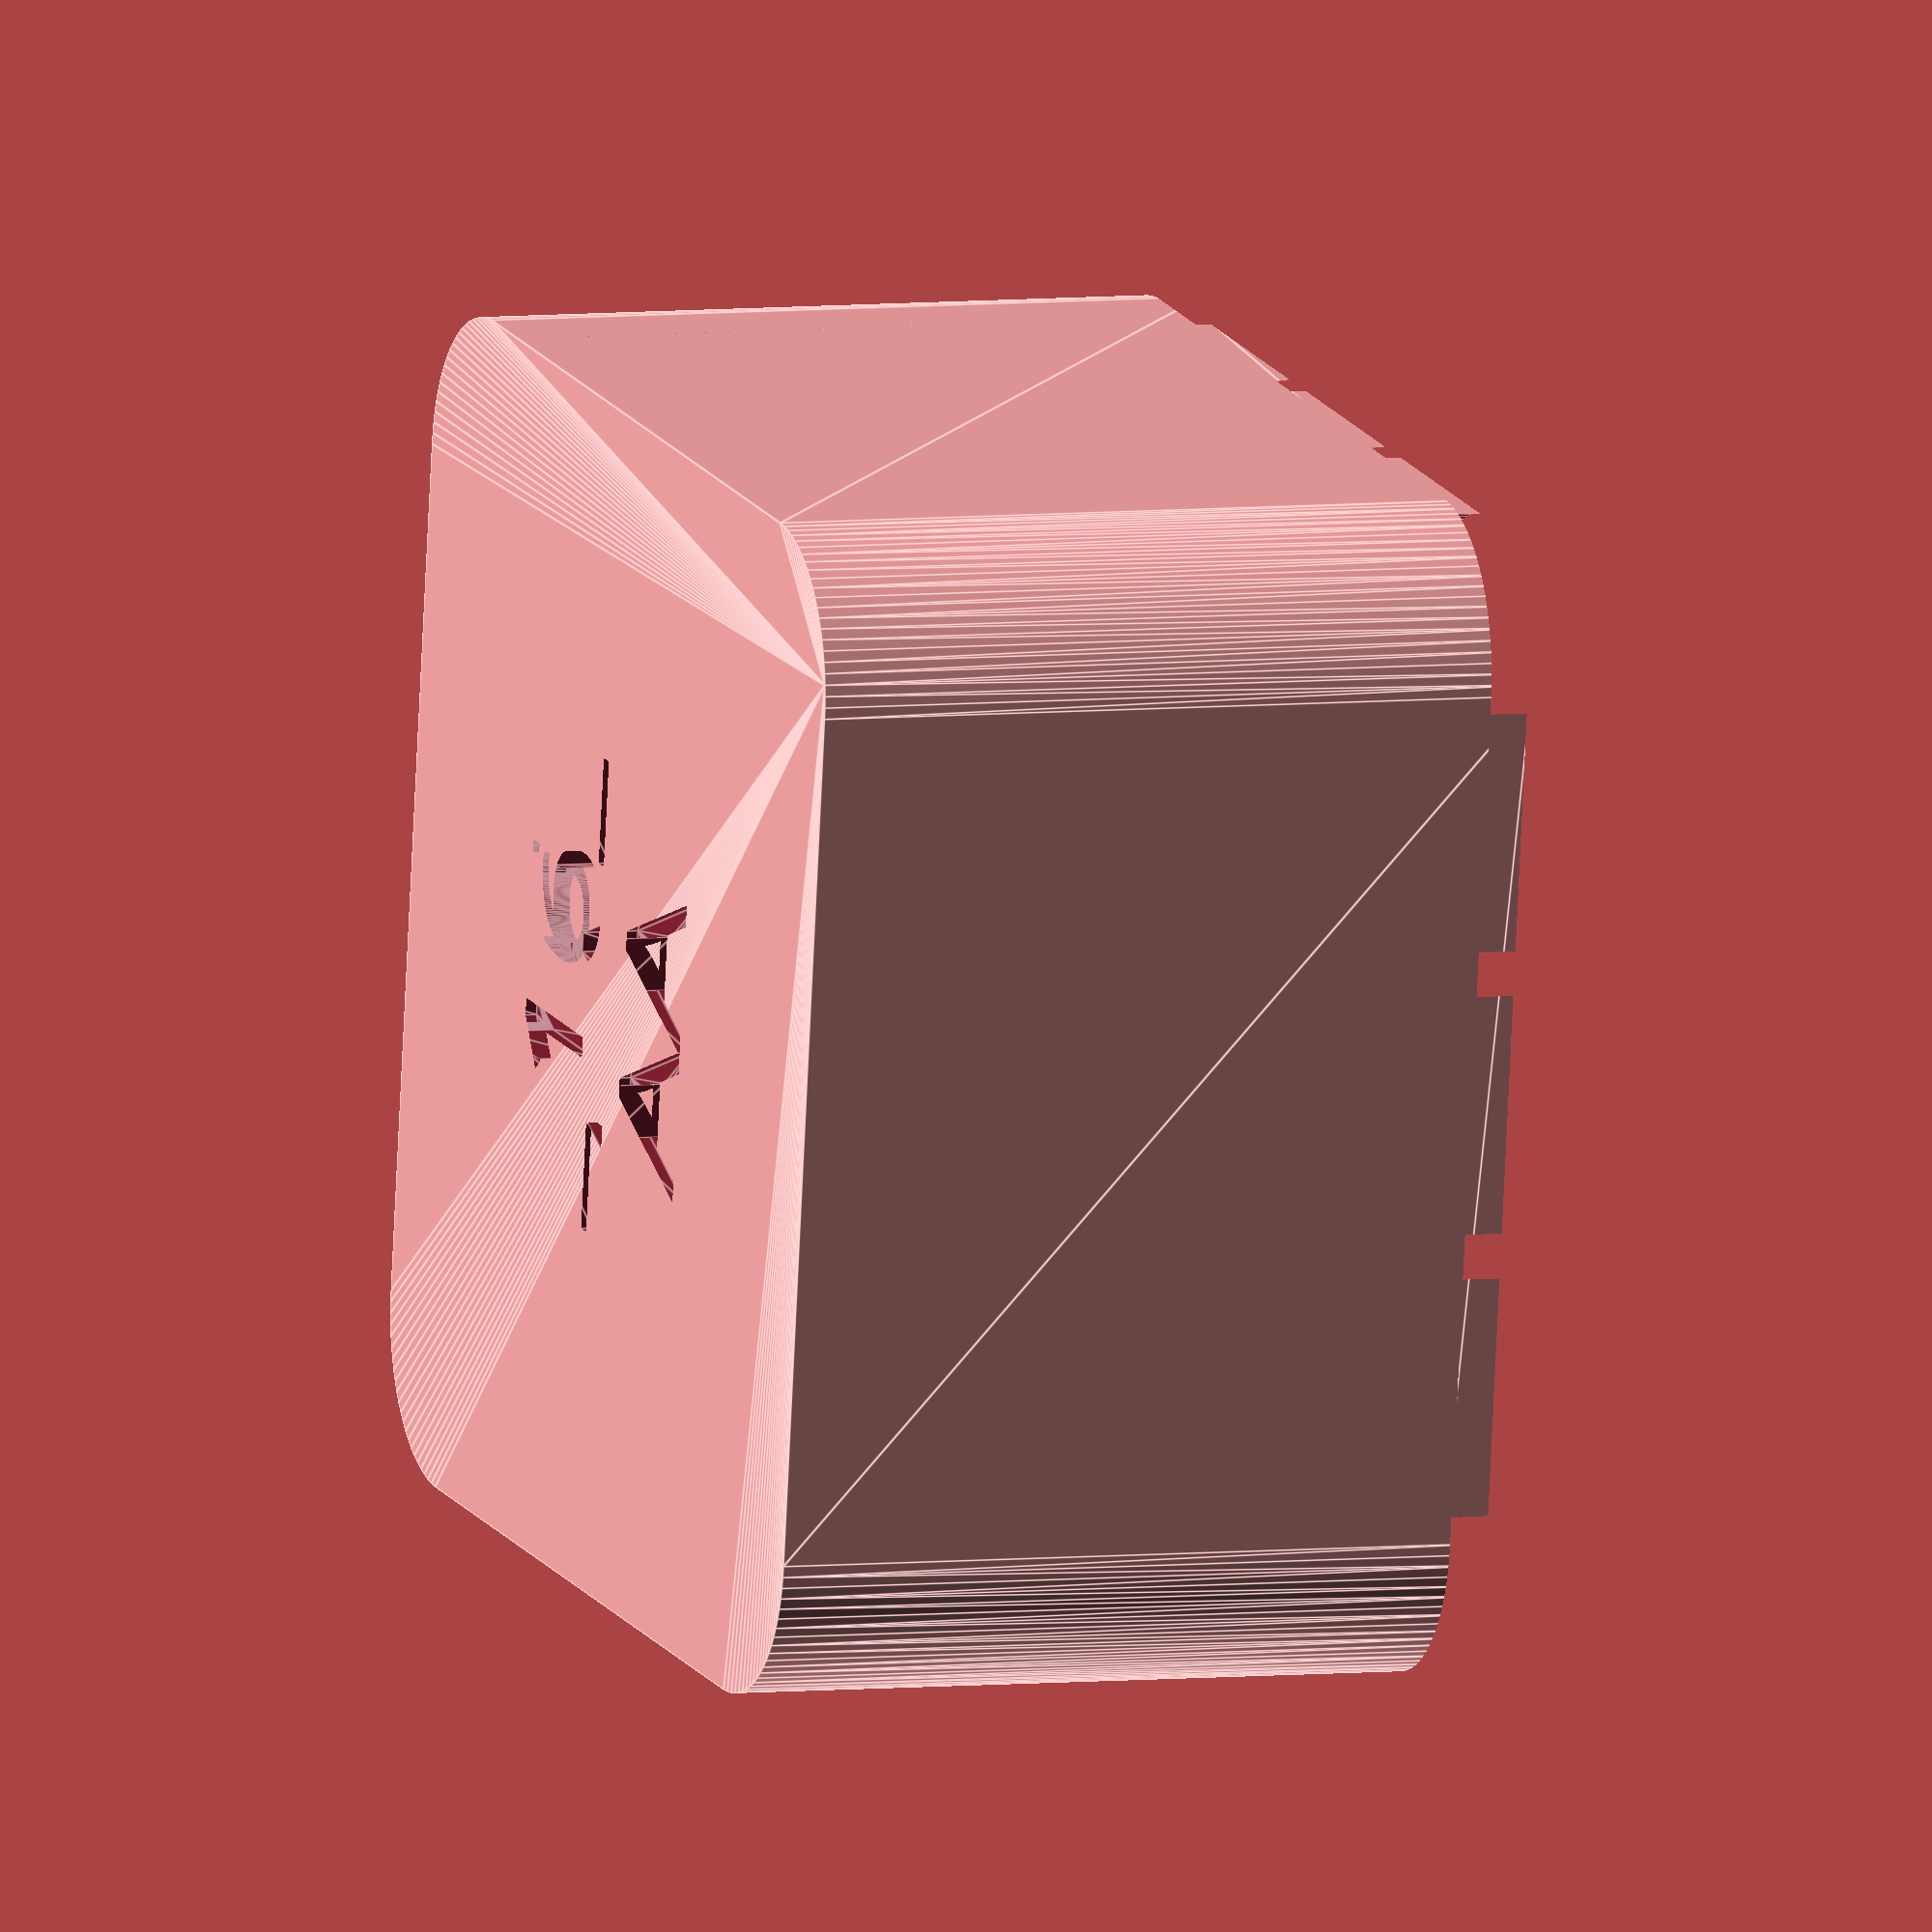
<openscad>

// part type, you will need a top and bottom piece
_part = "bottom"; //[top, bottom]

// AA-14.6mm, AAA-10.7mm, 123A-16.9mm, CR2-15.6mm
_batteryDiameter = 15;

// height of the battery recess (height of top and bottom piece should be equal to or slightly larger than the battery height)
_insideHeight = 35;

// number of batteries across
_columns = 4; // [1:50]

// number of batteries deep
_rows = 4; // [1:50]

// thickness of the side walls
_walls = 1;

// thickness of the bottom layer
_base = 1.5;

// height of the lip where the parts overlap, increase the value for a more secure fit
_lipHeight = 2.5;

// gap between the top and bottom pieces, decrease the value for a tighter fit.
_fitGap = 0.1;



// depth of the label (negative values to emboss, positive values to extrude)
_labelDepth = -0.6;


///////////////////////////////////////////////////////////////////////////

/*Text Varibles*/
font = "Impact";
letter_size = 9;
letter_height = 2.5;
letter_line_space = 5;
letter_text_line1 = "_16_";
letter_text_line2 = "AA";

x=-7;
y=0;



module multiLine(letter_size, letter_line_space){
  union(){
    for (i = [0 : $children-1])
      translate([0 , -i * (letter_size+letter_line_space), 0 ]) children(i);
  }
}

module drawtext(letter_text_line1, letter_text_line2,x,y,_labelDepth, letter_height, font, letter_size, letter_line_space) { 
    rotate(a=180, v=[0,1,0])
      translate([x,y,_labelDepth])
        linear_extrude(height = 3){
            rotate([0,0,90]) translate([0,0,5]) 
            
            multiLine(letter_size, letter_line_space) {
                text(letter_text_line1, font=font, valign="center", halign="center", size=letter_size);
                text(letter_text_line2, font=font, valign="center", halign="center", size=letter_size);
            }
        }
}

module cylinderAt(r, h, x, y, z) {
	translate([x,y,z]) {
		cylinder(r=r, h=h, center=true);
	}
}

module cubeAt(xy, h, x, y) {
	translate([x,y,0]) {
		cube(size=[xy,xy,h], center=true);
	}
}

module roundRect(width, depth, height, rounding) {
	hull()
	for (x=[-width/2 + rounding, width/2 - rounding])
	for (y=[-depth/2 + rounding, depth/2 - rounding]) {
		translate([x,y])
		cylinder(r=rounding, h=height);
	}
}

module batteryGrid(diameter, height, rows, columns) {
	angle = 35;
	r = diameter/2;
	cut = 2*r*sin(angle);
	tan = tan(angle);
	filletCenter = r - r * tan;
	filletCenter2 = r + r * tan;
	filletOffset = r * tan;
	filletRadius = r/cos(angle) - r;
	xstart = ((columns-1) * diameter)/2;
	ystart = ((rows-1) * diameter)/2;
	eps = 0.1;

	union() {
		difference() {
			union() {
				// cylinder
				for (x=[-xstart:diameter:xstart+eps]) {
					for (y=[-ystart:diameter:ystart+eps]) {
						cylinderAt(r,height,x,y,0);
					}
				}
	
				if (rows > 1) {	
					for (x=[-xstart:diameter:xstart+eps])
					for (y=[-ystart+r:diameter:ystart-r+eps]) {
						cubeAt(cut, height, x, y);
					}
				}
	
				if (columns > 1) {	
					for (x=[-xstart+r:diameter:xstart-r+eps])
					for (y=[-ystart:diameter:ystart+eps]) {
						cubeAt(cut, height, x, y);
					}
				
				}
			}

			if (columns > 1) {	
				for (x=[-xstart+r:diameter:xstart-r+eps])
				for (y=[-ystart-r:diameter:ystart+r+eps])
				for(y2=[filletOffset, -filletOffset]) {
					cylinderAt(filletRadius,height+eps,x,r+y+y2,0);
				}
			}
	
			if (rows > 1) {	
				for (x=[-xstart:diameter:xstart+eps])
				for (y=[-ystart:diameter:ystart+eps])
				for(x2=[filletOffset, -filletOffset]) {
					cylinderAt(filletRadius, height+eps,x + x2, r+y, 0);
				}
			}
		}
	}
}


module makeTray(diameter, height, rows, columns, wall, base, lipHeight, fitGap, label, lfont, ldepth, lheight, letter_height, x, y, letter_line_space) {
	eps = 0.1;
	wall2 = wall * 2;
	rounding = diameter/2 + wall;
	width = diameter * columns + wall*2;
	depth = diameter * rows + wall*2;
	gridHeight = (lipHeight > 0) ? height + lipHeight - fitGap : height;

	union() {
		difference() {
			roundRect(width, depth, gridHeight+base, rounding);

			translate([0,0,gridHeight/2 + base + eps/2]) {
				batteryGrid(diameter, gridHeight+eps, rows, columns);
			}

			if (lipHeight < 0) { // lid
				gap = min(fitGap, -0.01);
                translate([0,0,base+height+lipHeight]) {
                    roundRect(width - 2*wall+gap, depth - 2*wall+gap, -lipHeight+eps, rounding - wall);
                }
			} else if (lipHeight > 0) {
				gap = max(fitGap, 0.01);
                translate([0,0,base+height])
                difference() {
                    translate([0,0,(lipHeight+eps)/2]) {
                        cube(size=[width+eps, depth+eps, lipHeight+eps], center=true);
                    }

                    translate([0,0,-eps]) {
                        roundRect(width - 2*(wall+gap), depth - 2*(wall+gap), lipHeight + 2*eps, rounding - wall - gap);
                    }
        
				//	bevel
				if (lipHeight > wall) {
					for (m = [-1,1]) {
						hull()
						for (o = [0,1]) {
							translate([0,m*(depth/2 + lipHeight/2 - wall*2 + o*wall - gap), base + height + 1.5*lipHeight - o*wall - gap]) {
								cube(size=[width, lipHeight, lipHeight], center=true);
							}	
						}
						
						hull()
						for (o = [0,1]) {
							translate([m*(width/2 + lipHeight/2 - wall*2 + o*wall - gap),0, base + height + 1.5*lipHeight - o * wall - gap ]) {
								cube(size=[lipHeight, depth, lipHeight], center=true);
							}	
						}	
					}
					}
				}
			}
	
			if (ldepth < 0) {
				addLabel(label, (-ldepth+eps)/2 - eps, ldepth, lheight, lfont, letter_height, x, y, letter_line_space);
			}
		}
		if (ldepth > 0) {
			addLabel(label, -(ldepth+eps)/2 + eps, ldepth, lheight, lfont, letter_height, x, y, letter_line_space);
		}
	}			
}


module addLabel(label, zoffset, depth, height, font, letter_height, x, y, letter_line_space) {
    if (len(label)>0) {
		if (label[0] != "") {
			drawtext(label[0], label[1], x, y, depth, zoffset, font, height, letter_line_space);
		}
	}
}


module make($fn=90) {

	if (_part == "top") {
		makeTray(_batteryDiameter, _insideHeight, _rows, _columns, _walls, _base, -_lipHeight, _fitGap,
					[letter_text_line1, letter_text_line2], font, _labelDepth, letter_size, letter_height, x, y, letter_line_space);
	} else {
		makeTray(_batteryDiameter, _insideHeight, _rows, _columns, _walls, _base, _lipHeight, _fitGap,
					[letter_text_line1, letter_text_line2], font, _labelDepth, letter_size, letter_height, x, y, letter_line_space);
	}
}


make();
</openscad>
<views>
elev=174.6 azim=171.8 roll=289.3 proj=o view=edges
</views>
